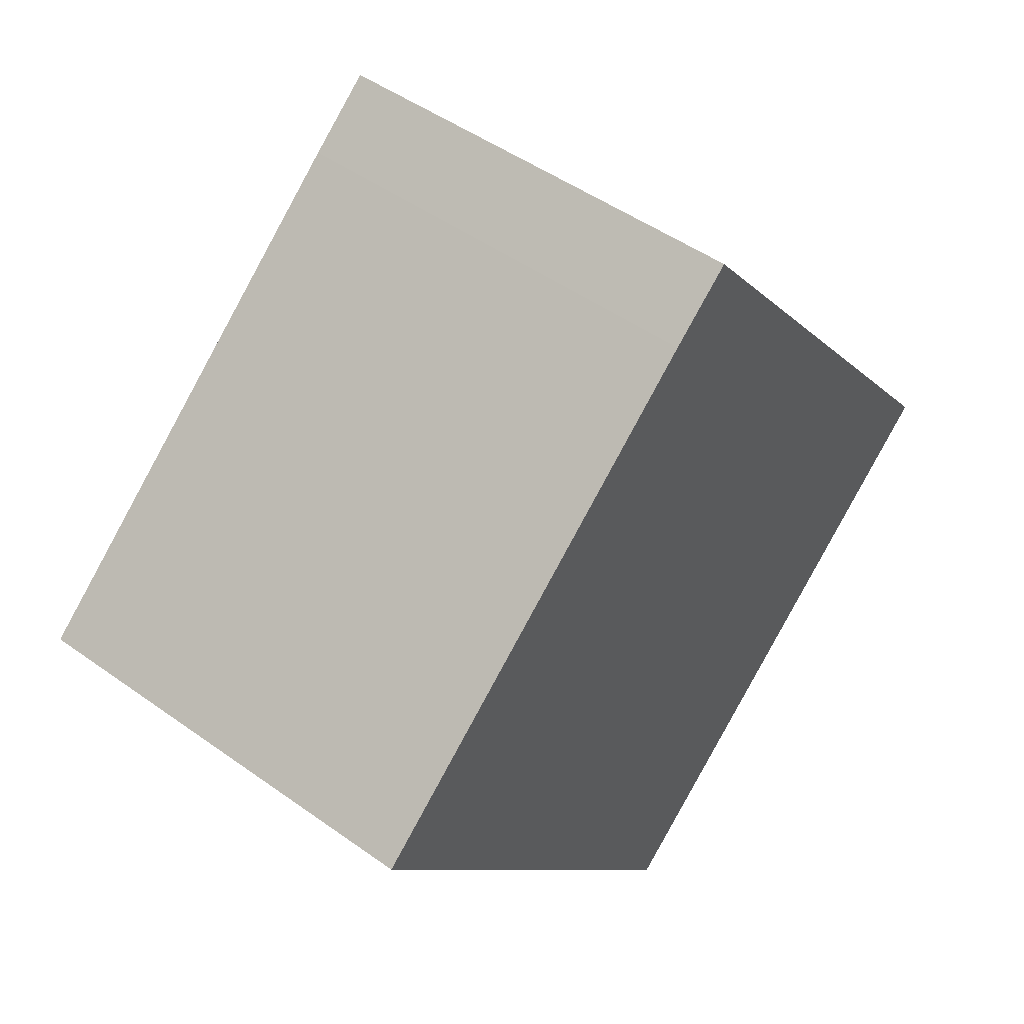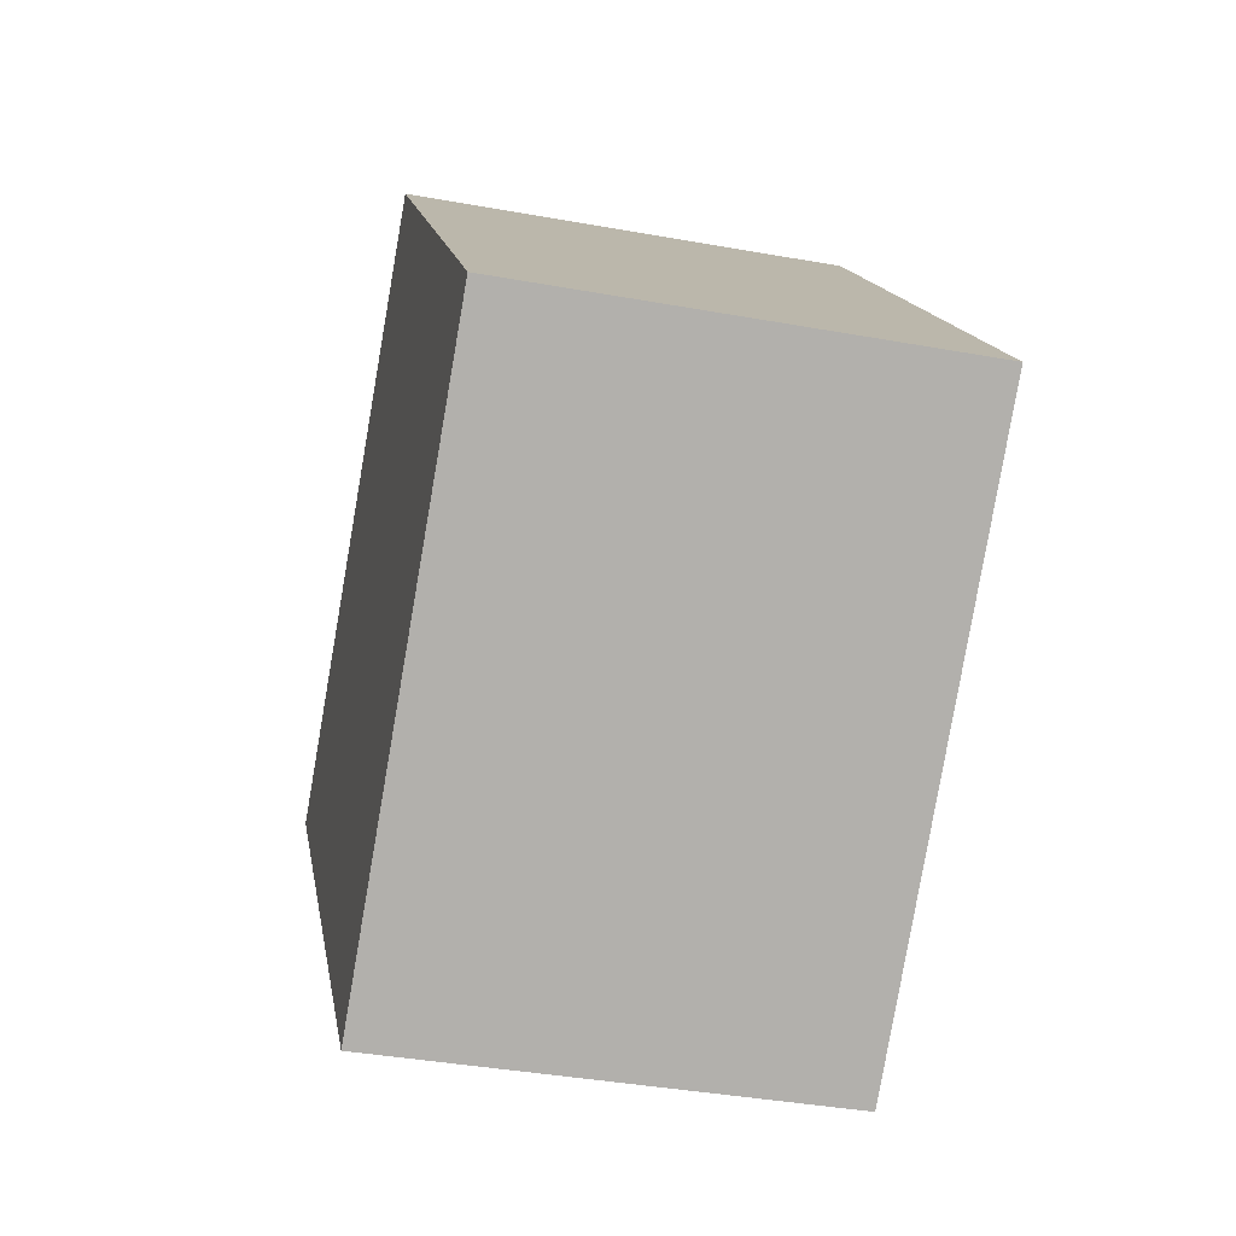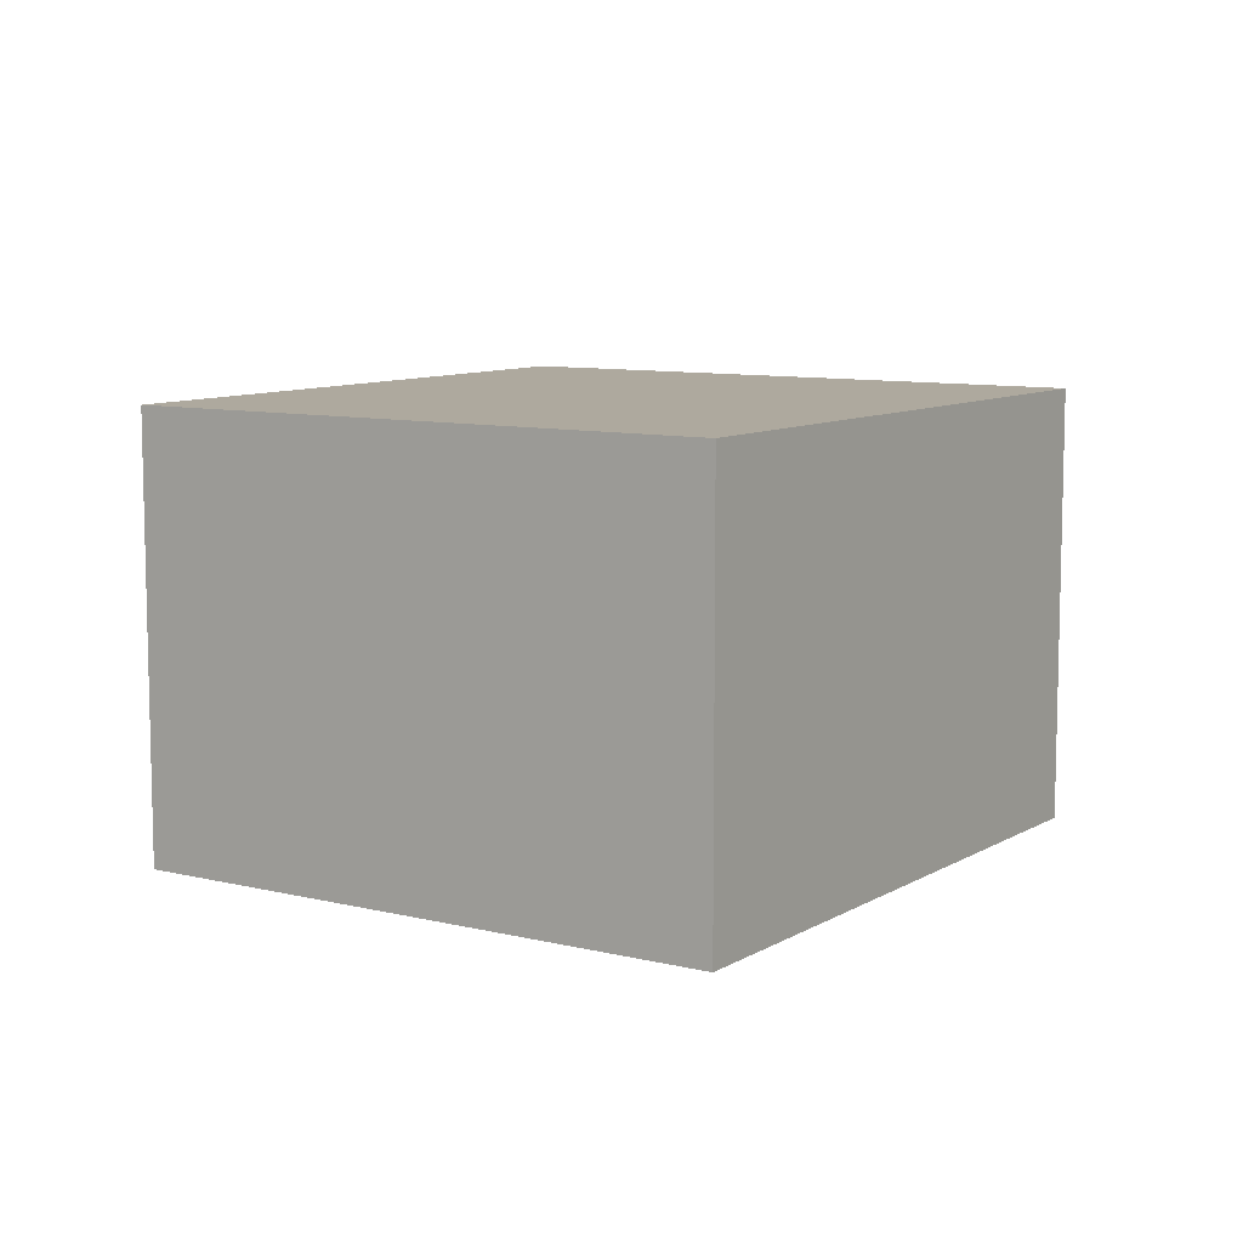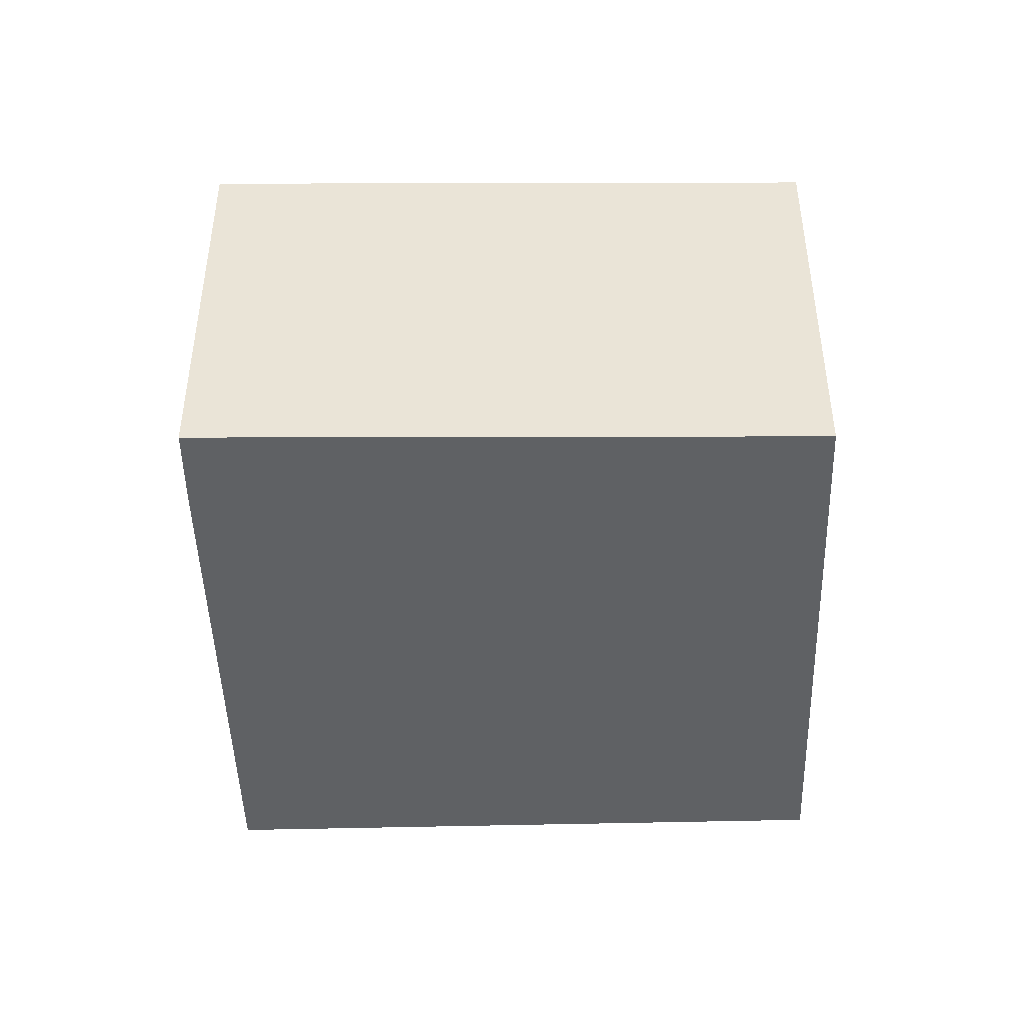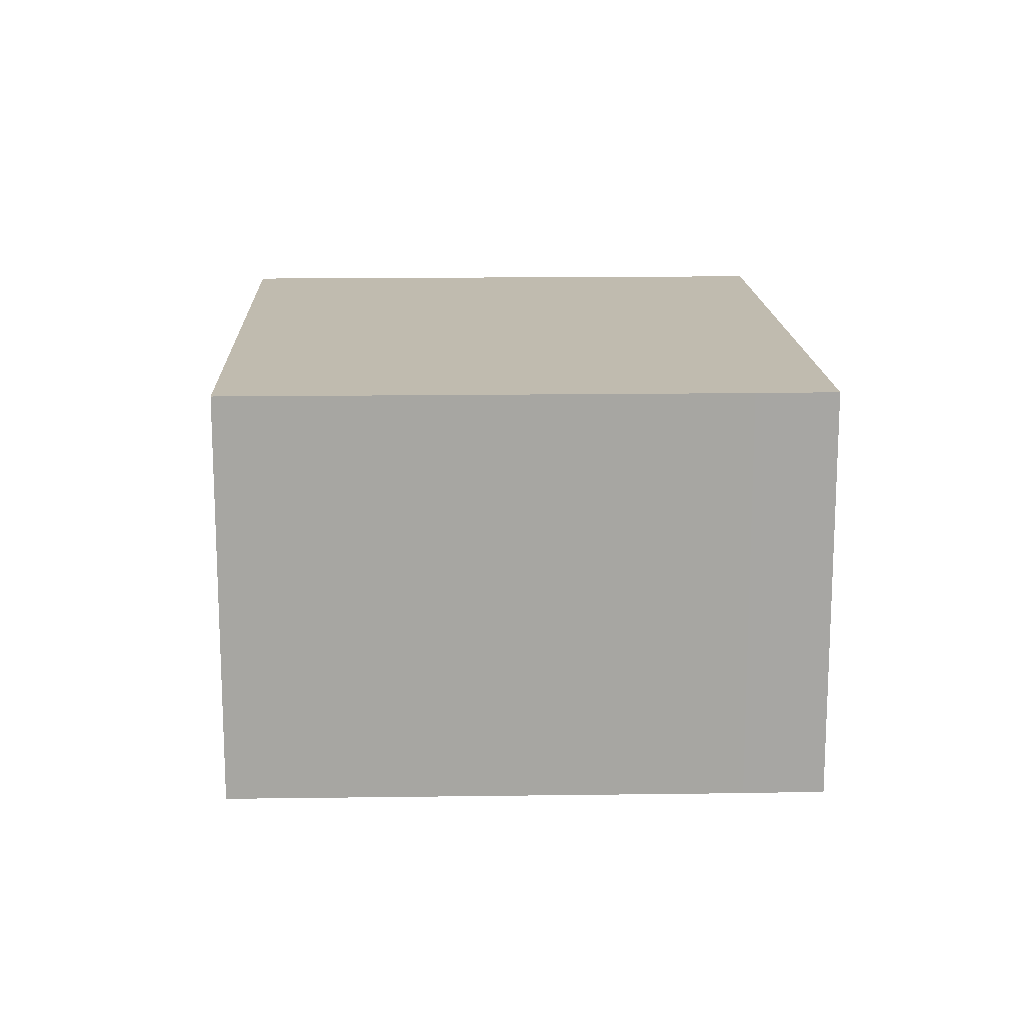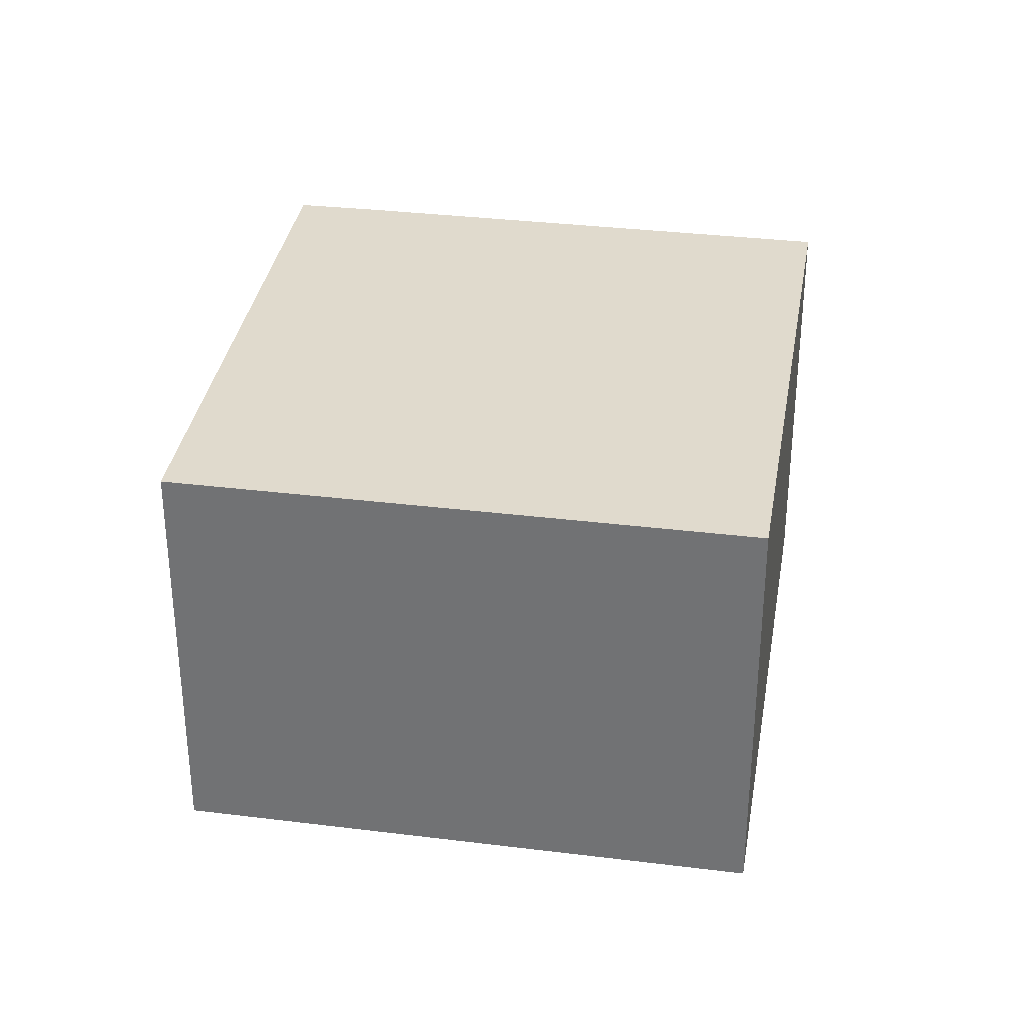
<metadata>
{"format":"obj","ext":"obj","renderer":"f3d","projection":"perspective","resolution":1024,"background":"white","views":[{"elev":48.1,"azim":-51.2,"up":"+Z"},{"elev":-38.6,"azim":77.1,"up":"+Z"},{"elev":9.0,"azim":173.1,"up":"+Y"},{"elev":-46.2,"azim":51.3,"up":"+Y"},{"elev":16.2,"azim":-42.0,"up":"+Y"},{"elev":33.0,"azim":149.3,"up":"+Y"}]}
</metadata>
<code>
v  4.501 2.185 -0.526
v  2.09 2.185 1.78
v  2.423 2.185 2.054
v  0 2.185 1.338e-16
v  2.152 2.185 -2.529
v  4.501 3.221e-17 -0.526
v  2.152 1.549e-16 -2.529
v  0 0 0
v  2.09 -1.09e-16 1.78
v  2.423 -1.258e-16 2.054
g defaultobject
f 1 2 3
f 2 1 4
f 4 1 5
f 6 5 1
f 5 6 7
f 7 4 5
f 4 7 8
f 8 2 4
f 2 8 9
f 2 9 3
f 3 9 10
f 10 1 3
f 1 10 6
f 10 7 6
f 7 10 8
f 8 10 9

</code>
